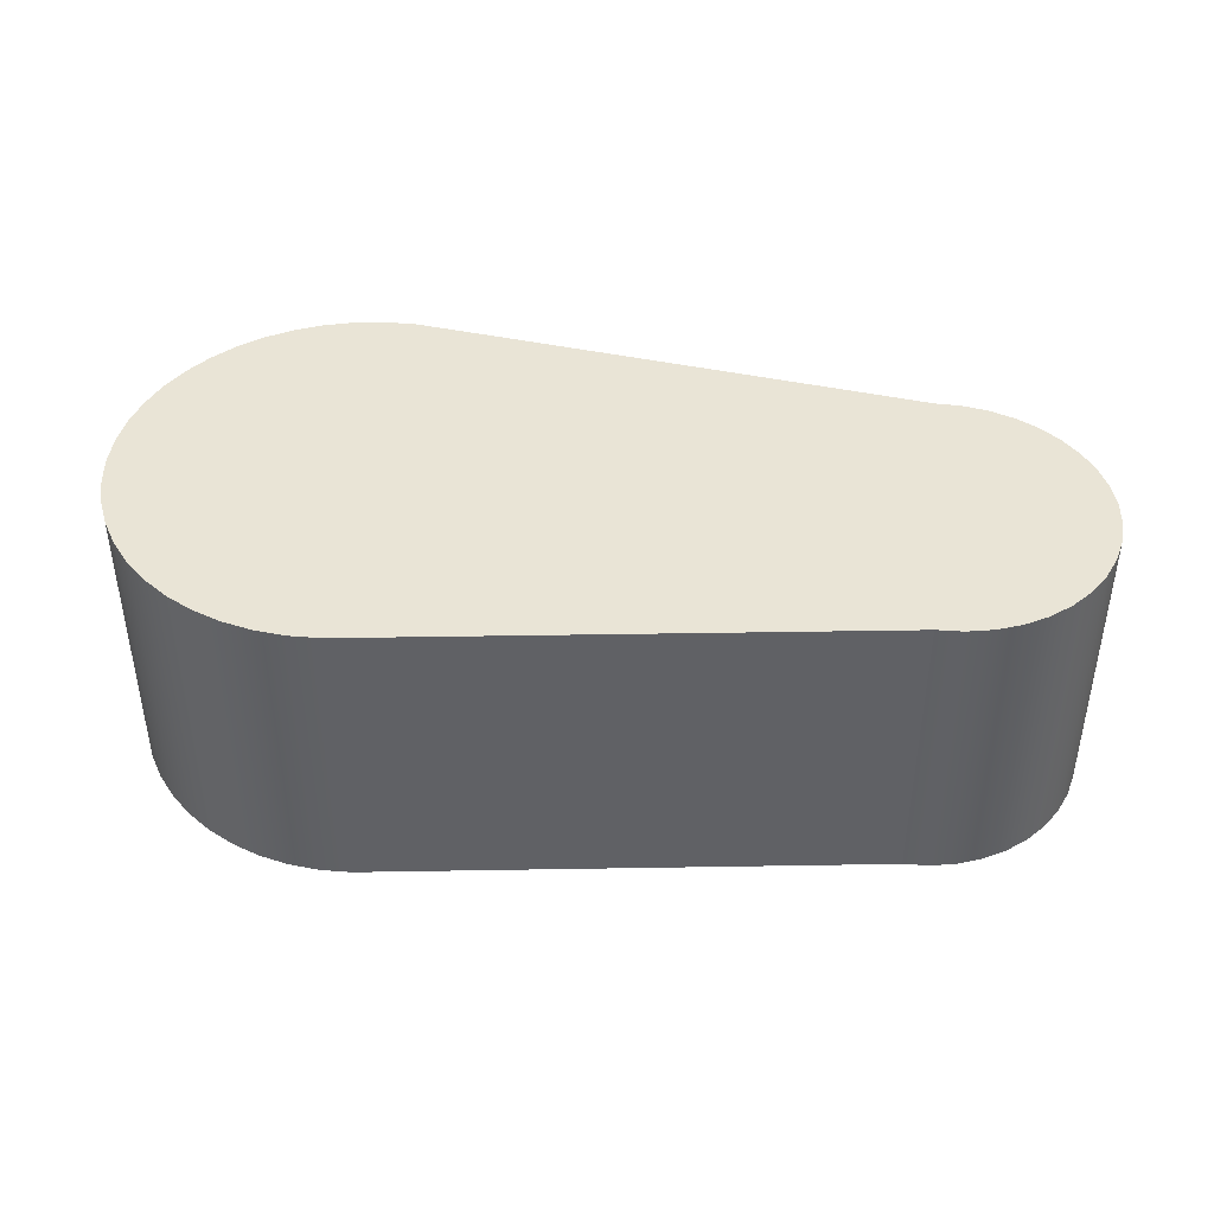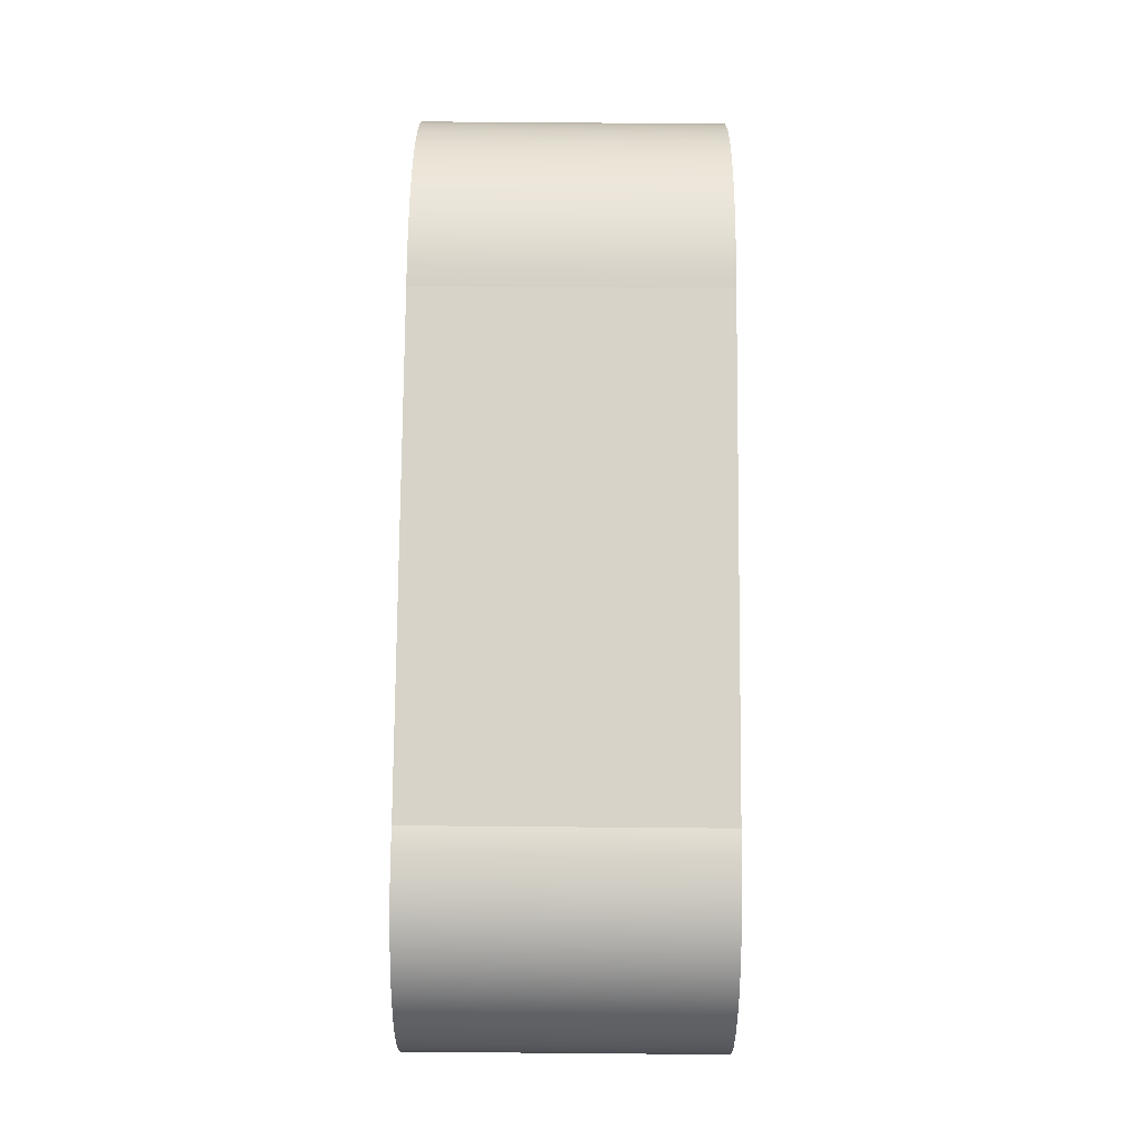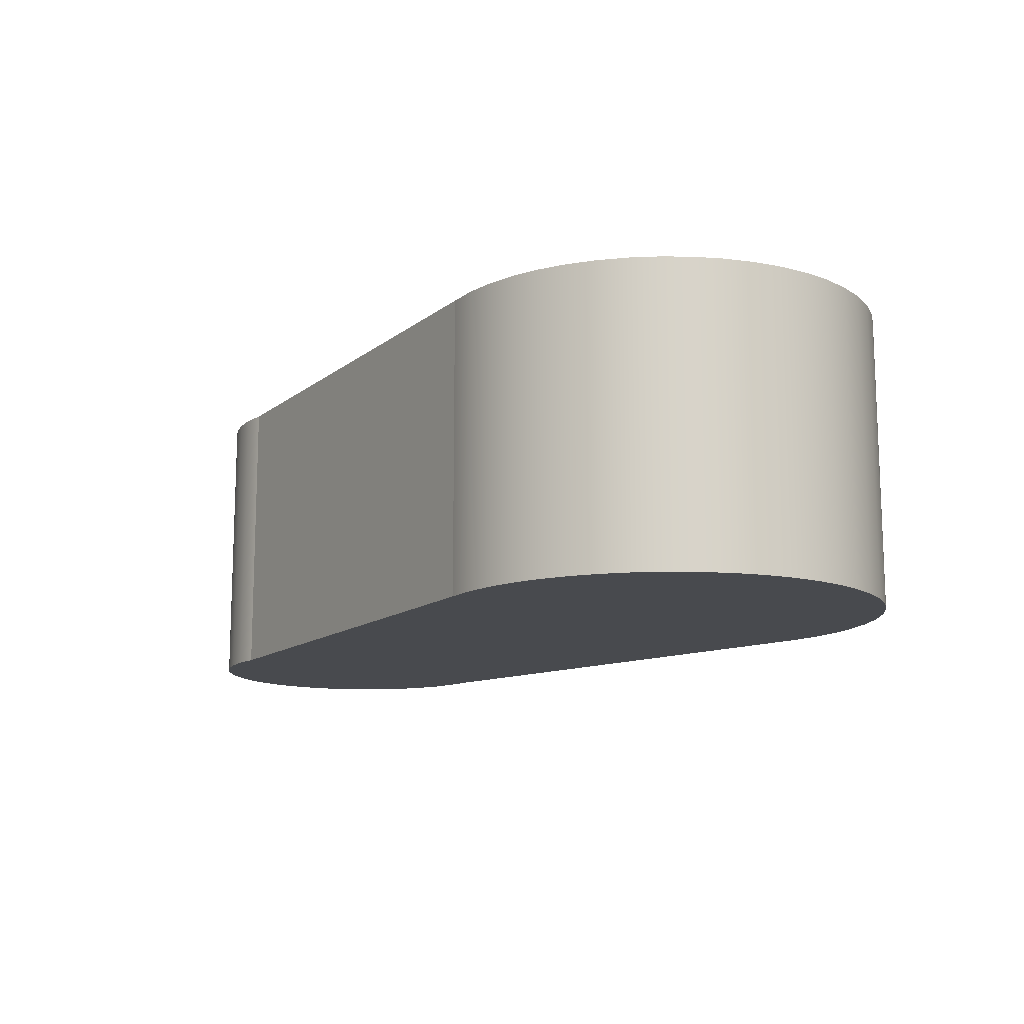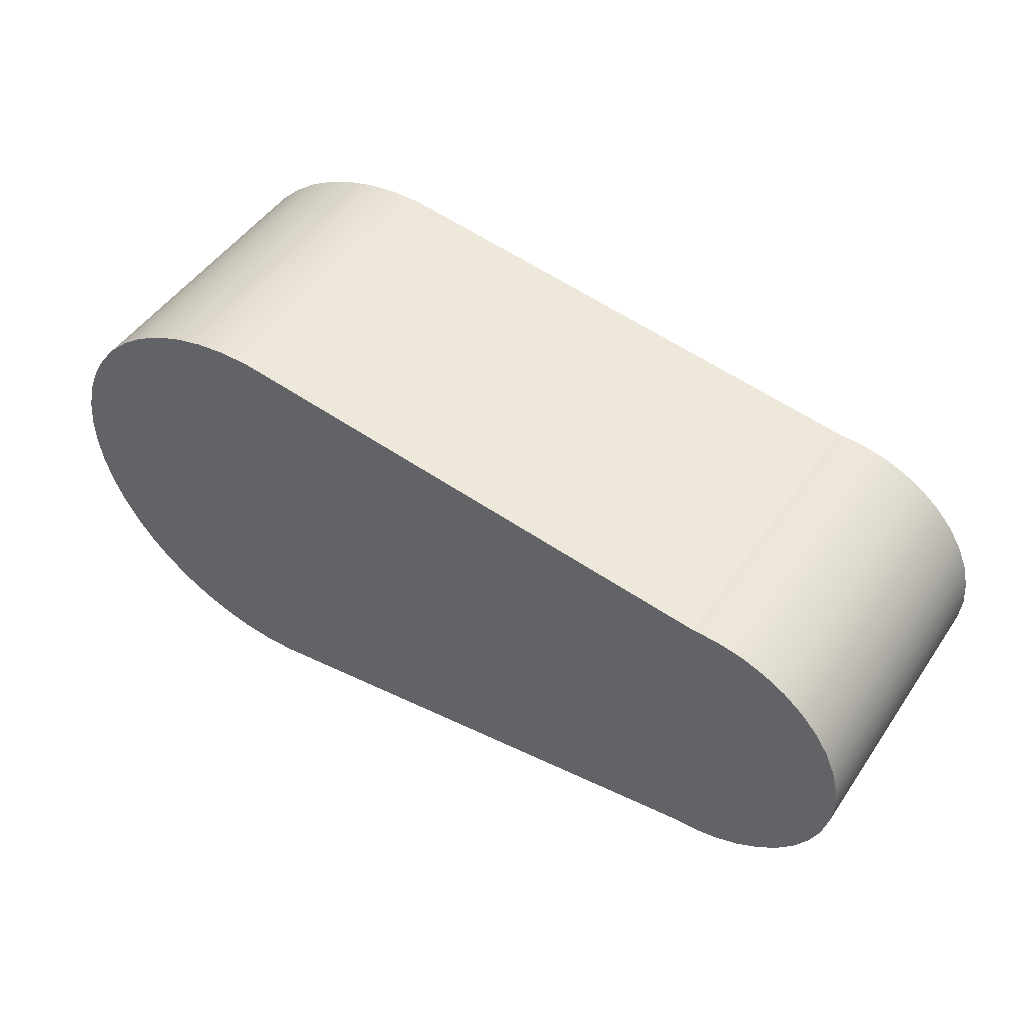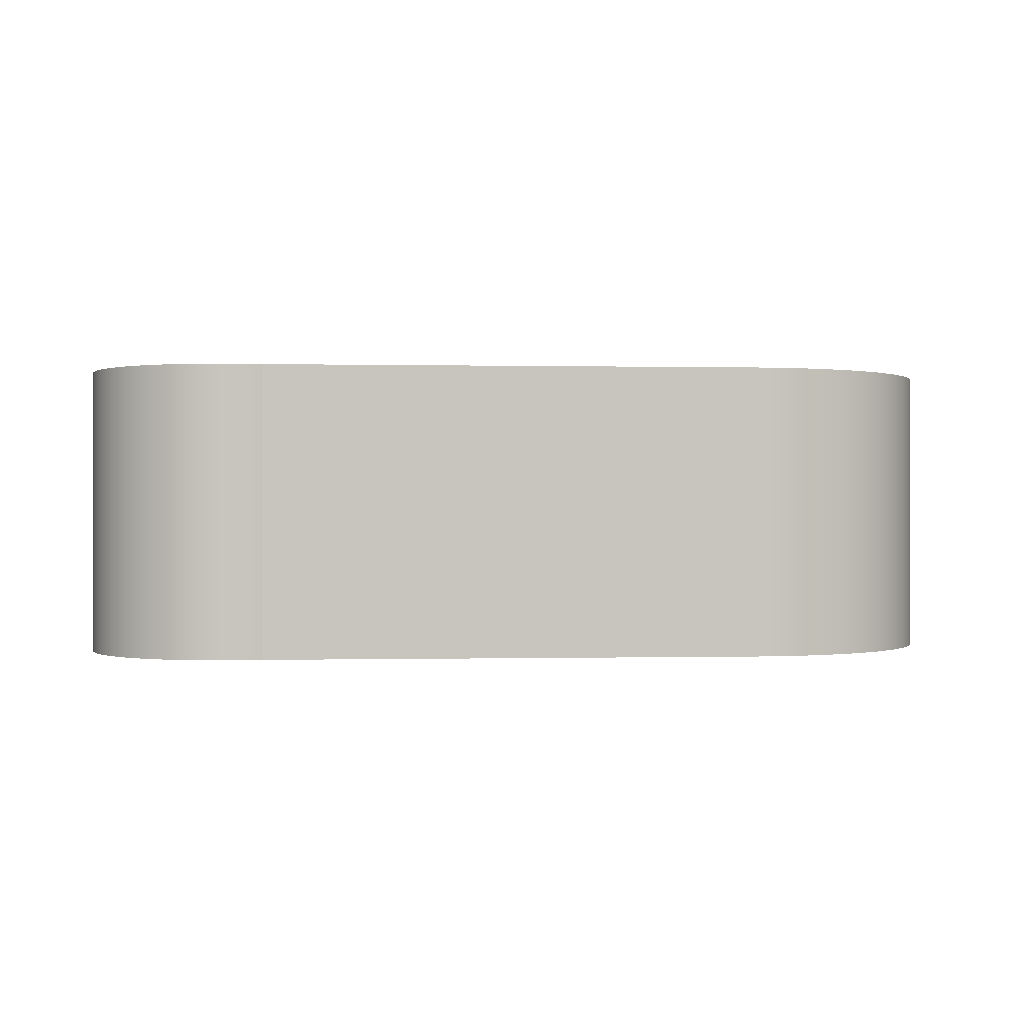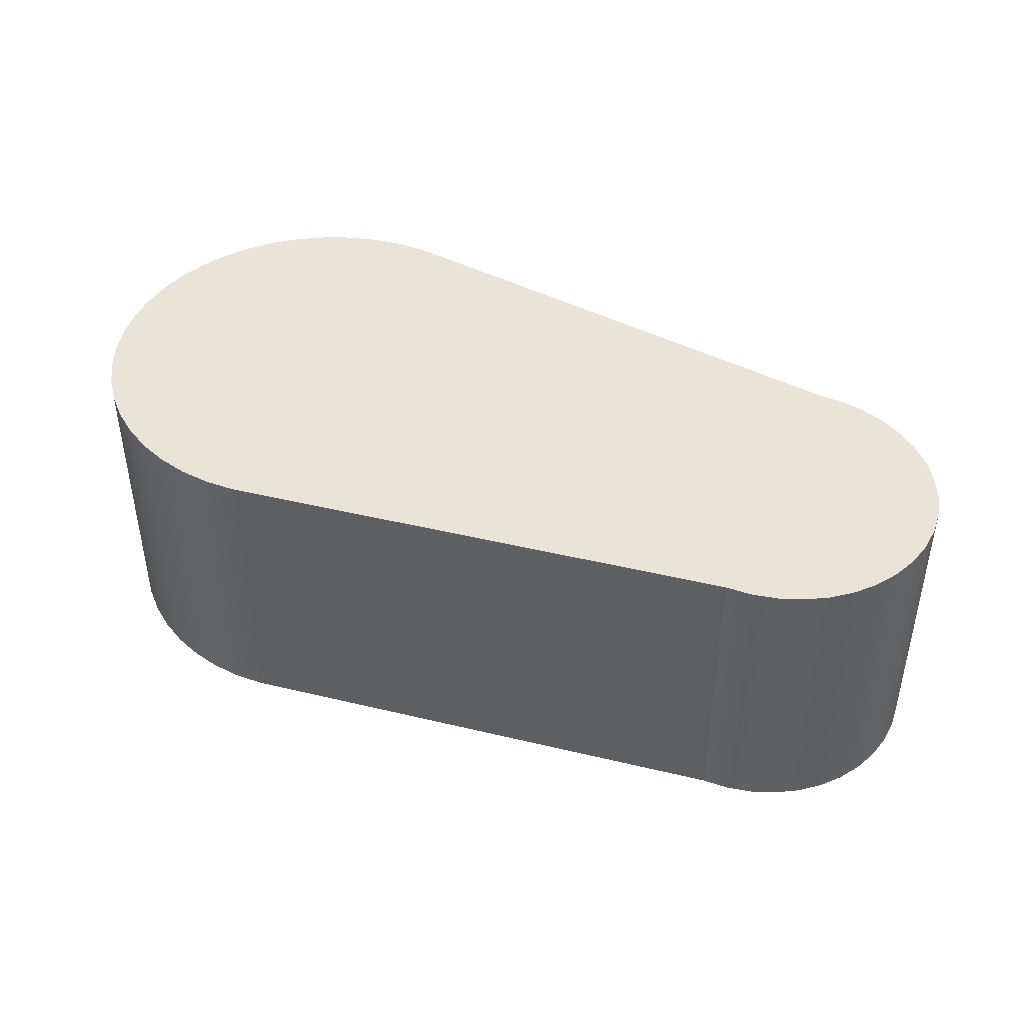
<metadata>
{"format":"obj","ext":"obj","renderer":"f3d","projection":"perspective","resolution":1024,"background":"white","views":[{"elev":42.4,"azim":6.6,"up":"+Z"},{"elev":69.2,"azim":90.5,"up":"+Y"},{"elev":-13.0,"azim":-129.0,"up":"+Z"},{"elev":48.4,"azim":32.8,"up":"+Y"},{"elev":0.0,"azim":167.1,"up":"+Z"},{"elev":43.4,"azim":23.6,"up":"+Z"}]}
</metadata>
<code>
v -0.699 1.886 0
v -3.93 2.339 0
v -3.93 2.339 2
v -0.699 1.886 2
v -0.6931 -0.2329 0
v -0.5217 -0.2268 0
v -0.3535 -0.1931 0
v -0.193 -0.1327 0
v -0.04428 -0.04723 0
v 0.08871 0.06107 0
v 0.2025 0.1894 0
v 0.2942 0.3344 0
v 0.3612 0.4922 0
v 0.402 0.6588 0
v 0.4154 0.8298 0
v 0.401 1.001 0
v 0.3593 1.167 0
v 0.2914 1.325 0
v 0.1989 1.469 0
v 0.0844 1.597 0
v -0.04919 1.704 0
v -0.1984 1.789 0
v -0.3592 1.848 0
v -0.5276 1.881 0
v -0.699 1.886 0
v -0.699 1.886 2
v -0.5276 1.881 2
v -0.3592 1.848 2
v -0.1984 1.789 2
v -0.04919 1.704 2
v 0.0844 1.597 2
v 0.1989 1.469 2
v 0.2914 1.325 2
v 0.3593 1.167 2
v 0.401 1.001 2
v 0.4154 0.8298 2
v 0.402 0.6588 2
v 0.3612 0.4922 2
v 0.2942 0.3344 2
v 0.2025 0.1894 2
v 0.08871 0.06107 2
v -0.04428 -0.04723 2
v -0.193 -0.1327 2
v -0.3535 -0.1931 2
v -0.5217 -0.2268 2
v -0.6931 -0.2329 2
v -4.1 -0.6959 0
v -0.6931 -0.2329 0
v -0.6931 -0.2329 2
v -4.1 -0.6959 2
v -3.93 2.339 0
v -4.13 2.366 0
v -4.332 2.365 0
v -4.532 2.339 0
v -4.727 2.286 0
v -4.913 2.208 0
v -5.088 2.106 0
v -5.247 1.983 0
v -5.389 1.839 0
v -5.511 1.678 0
v -5.611 1.502 0
v -5.687 1.315 0
v -5.737 1.12 0
v -5.762 0.9195 0
v -5.76 0.7176 0
v -5.731 0.5177 0
v -5.677 0.3233 0
v -5.597 0.1377 0
v -5.494 -0.0358 0
v -5.369 -0.1943 0
v -5.224 -0.335 0
v -5.062 -0.4555 0
v -4.886 -0.5537 0
v -4.698 -0.6279 0
v -4.502 -0.6768 0
v -4.302 -0.6996 0
v -4.1 -0.6959 0
v -4.1 -0.6959 2
v -4.302 -0.6996 2
v -4.502 -0.6768 2
v -4.698 -0.6279 2
v -4.886 -0.5537 2
v -5.062 -0.4555 2
v -5.224 -0.335 2
v -5.369 -0.1943 2
v -5.494 -0.0358 2
v -5.597 0.1377 2
v -5.677 0.3233 2
v -5.731 0.5177 2
v -5.76 0.7176 2
v -5.762 0.9195 2
v -5.737 1.12 2
v -5.687 1.315 2
v -5.611 1.502 2
v -5.511 1.678 2
v -5.389 1.839 2
v -5.247 1.983 2
v -5.088 2.106 2
v -4.913 2.208 2
v -4.727 2.286 2
v -4.532 2.339 2
v -4.332 2.365 2
v -4.13 2.366 2
v -3.93 2.339 2
v -3.93 2.339 2
v -4.13 2.366 2
v -4.332 2.365 2
v -4.532 2.339 2
v -4.727 2.286 2
v -4.913 2.208 2
v -5.088 2.106 2
v -5.247 1.983 2
v -5.389 1.839 2
v -5.511 1.678 2
v -5.611 1.502 2
v -5.687 1.315 2
v -5.737 1.12 2
v -5.762 0.9195 2
v -5.76 0.7176 2
v -5.731 0.5177 2
v -5.677 0.3233 2
v -5.597 0.1377 2
v -5.494 -0.0358 2
v -5.369 -0.1943 2
v -5.224 -0.335 2
v -5.062 -0.4555 2
v -4.886 -0.5537 2
v -4.698 -0.6279 2
v -4.502 -0.6768 2
v -4.302 -0.6996 2
v -4.1 -0.6959 2
v -0.6931 -0.2329 2
v -0.5217 -0.2268 2
v -0.3535 -0.1931 2
v -0.193 -0.1327 2
v -0.04428 -0.04723 2
v 0.08871 0.06107 2
v 0.2025 0.1894 2
v 0.2942 0.3344 2
v 0.3612 0.4922 2
v 0.402 0.6588 2
v 0.4154 0.8298 2
v 0.401 1.001 2
v 0.3593 1.167 2
v 0.2914 1.325 2
v 0.1989 1.469 2
v 0.0844 1.597 2
v -0.04919 1.704 2
v -0.1984 1.789 2
v -0.3592 1.848 2
v -0.5276 1.881 2
v -0.699 1.886 2
v -4.1 -0.6959 0
v -4.302 -0.6996 0
v -4.502 -0.6768 0
v -4.698 -0.6279 0
v -4.886 -0.5537 0
v -5.062 -0.4555 0
v -5.224 -0.335 0
v -5.369 -0.1943 0
v -5.494 -0.0358 0
v -5.597 0.1377 0
v -5.677 0.3233 0
v -5.731 0.5177 0
v -5.76 0.7176 0
v -5.762 0.9195 0
v -5.737 1.12 0
v -5.687 1.315 0
v -5.611 1.502 0
v -5.511 1.678 0
v -5.389 1.839 0
v -5.247 1.983 0
v -5.088 2.106 0
v -4.913 2.208 0
v -4.727 2.286 0
v -4.532 2.339 0
v -4.332 2.365 0
v -4.13 2.366 0
v -3.93 2.339 0
v -0.699 1.886 0
v -0.5276 1.881 0
v -0.3592 1.848 0
v -0.1984 1.789 0
v -0.04919 1.704 0
v 0.0844 1.597 0
v 0.1989 1.469 0
v 0.2914 1.325 0
v 0.3593 1.167 0
v 0.401 1.001 0
v 0.4154 0.8298 0
v 0.402 0.6588 0
v 0.3612 0.4922 0
v 0.2942 0.3344 0
v 0.2025 0.1894 0
v 0.08871 0.06107 0
v -0.04428 -0.04723 0
v -0.193 -0.1327 0
v -0.3535 -0.1931 0
v -0.5217 -0.2268 0
v -0.6931 -0.2329 0
g 121a7bd0-e31e-11ea-b950-54bf646e7e1f
f 1 2 4
f 4 2 3
g 121aa2e8-e31e-11ea-9e25-54bf646e7e1f
f 46 5 45
f 45 5 6
f 45 6 44
f 44 6 7
f 44 7 43
f 43 7 8
f 43 8 42
f 42 8 9
f 42 9 41
f 41 9 10
f 41 10 40
f 40 10 11
f 40 11 39
f 39 11 12
f 39 12 38
f 38 12 13
f 38 13 37
f 37 13 14
f 37 14 36
f 36 14 15
f 36 15 35
f 35 15 16
f 35 16 34
f 34 16 17
f 34 17 33
f 33 17 18
f 33 18 32
f 32 18 19
f 32 19 31
f 31 19 20
f 31 20 30
f 30 20 21
f 30 21 29
f 29 21 22
f 29 22 28
f 28 22 23
f 28 23 27
f 27 23 24
f 27 24 26
f 26 24 25
g 121aca00-e31e-11ea-aab0-54bf646e7e1f
f 47 48 50
f 50 48 49
g 121af106-e31e-11ea-9d45-54bf646e7e1f
f 104 51 103
f 103 51 52
f 103 52 102
f 102 52 53
f 102 53 101
f 101 53 54
f 101 54 100
f 100 54 55
f 100 55 99
f 99 55 56
f 99 56 98
f 98 56 57
f 98 57 97
f 97 57 58
f 97 58 96
f 96 58 59
f 96 59 95
f 95 59 60
f 95 60 94
f 94 60 61
f 94 61 93
f 93 61 62
f 93 62 92
f 92 62 63
f 92 63 91
f 91 63 64
f 91 64 90
f 90 64 65
f 90 65 89
f 89 65 66
f 89 66 88
f 88 66 67
f 88 67 87
f 87 67 68
f 87 68 86
f 86 68 69
f 86 69 85
f 85 69 70
f 85 70 84
f 84 70 71
f 84 71 83
f 83 71 72
f 83 72 82
f 82 72 73
f 82 73 81
f 81 73 74
f 81 74 80
f 80 74 75
f 80 75 79
f 79 75 76
f 79 76 78
f 78 76 77
g 121b1822-e31e-11ea-91b4-54bf646e7e1f
f 106 107 105
f 105 107 108
f 105 108 109
f 109 110 105
f 105 110 111
f 105 111 112
f 112 113 105
f 105 113 114
f 105 114 115
f 115 116 105
f 105 116 152
f 152 116 117
f 152 117 118
f 118 119 152
f 152 119 142
f 152 142 143
f 142 119 132
f 132 119 120
f 132 120 121
f 132 121 131
f 131 121 122
f 131 122 123
f 123 124 131
f 131 124 125
f 131 125 126
f 126 127 131
f 131 127 128
f 131 128 129
f 129 130 131
f 133 134 132
f 132 134 135
f 132 135 136
f 136 137 132
f 132 137 138
f 132 138 139
f 139 140 132
f 132 140 141
f 132 141 142
f 143 144 152
f 152 144 145
f 152 145 146
f 146 147 152
f 152 147 148
f 152 148 149
f 149 150 152
f 152 150 151
g 121b6642-e31e-11ea-9c90-54bf646e7e1f
f 154 155 153
f 153 155 156
f 153 156 157
f 157 158 153
f 153 158 159
f 153 159 160
f 160 161 153
f 153 161 162
f 153 162 163
f 153 163 200
f 200 163 164
f 200 164 165
f 166 180 165
f 165 180 190
f 165 190 200
f 200 190 191
f 200 191 192
f 166 167 180
f 180 167 168
f 180 168 179
f 179 168 169
f 179 169 170
f 170 171 179
f 179 171 172
f 179 172 173
f 173 174 179
f 179 174 175
f 179 175 176
f 176 177 179
f 179 177 178
f 181 182 180
f 180 182 183
f 180 183 184
f 184 185 180
f 180 185 186
f 180 186 187
f 187 188 180
f 180 188 189
f 180 189 190
f 192 193 200
f 200 193 194
f 200 194 195
f 195 196 200
f 200 196 197
f 200 197 198
f 198 199 200

</code>
